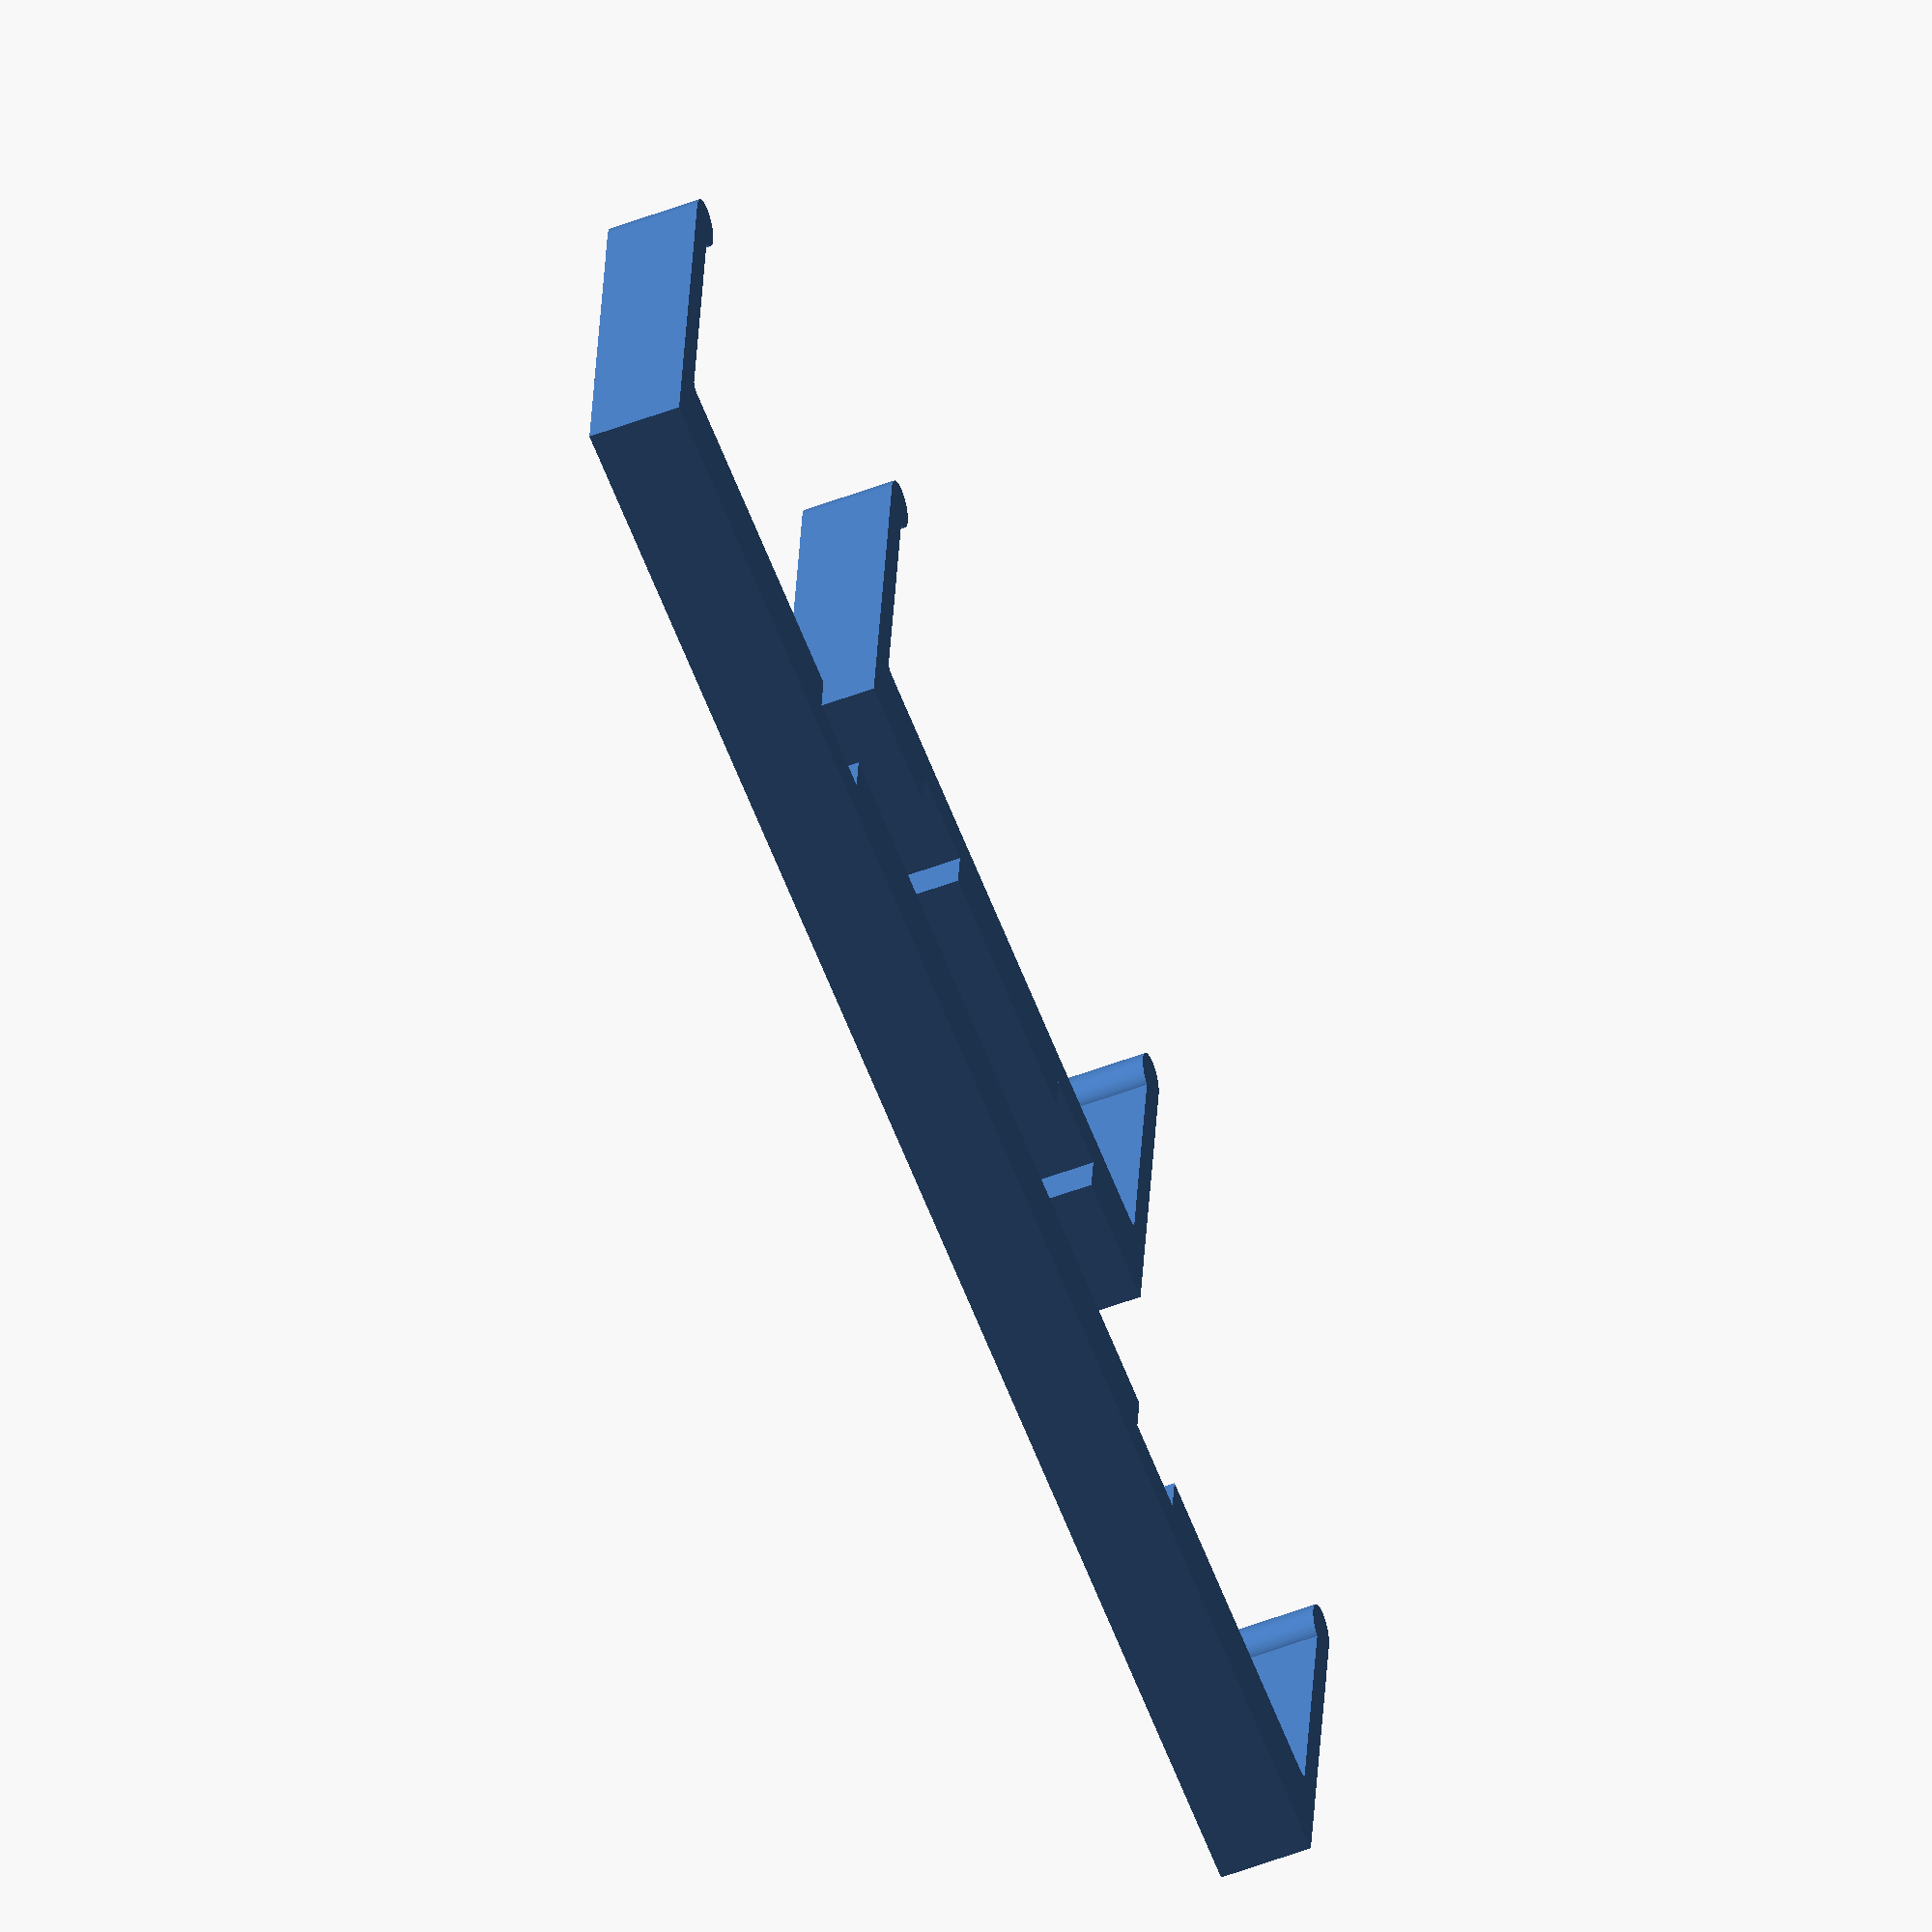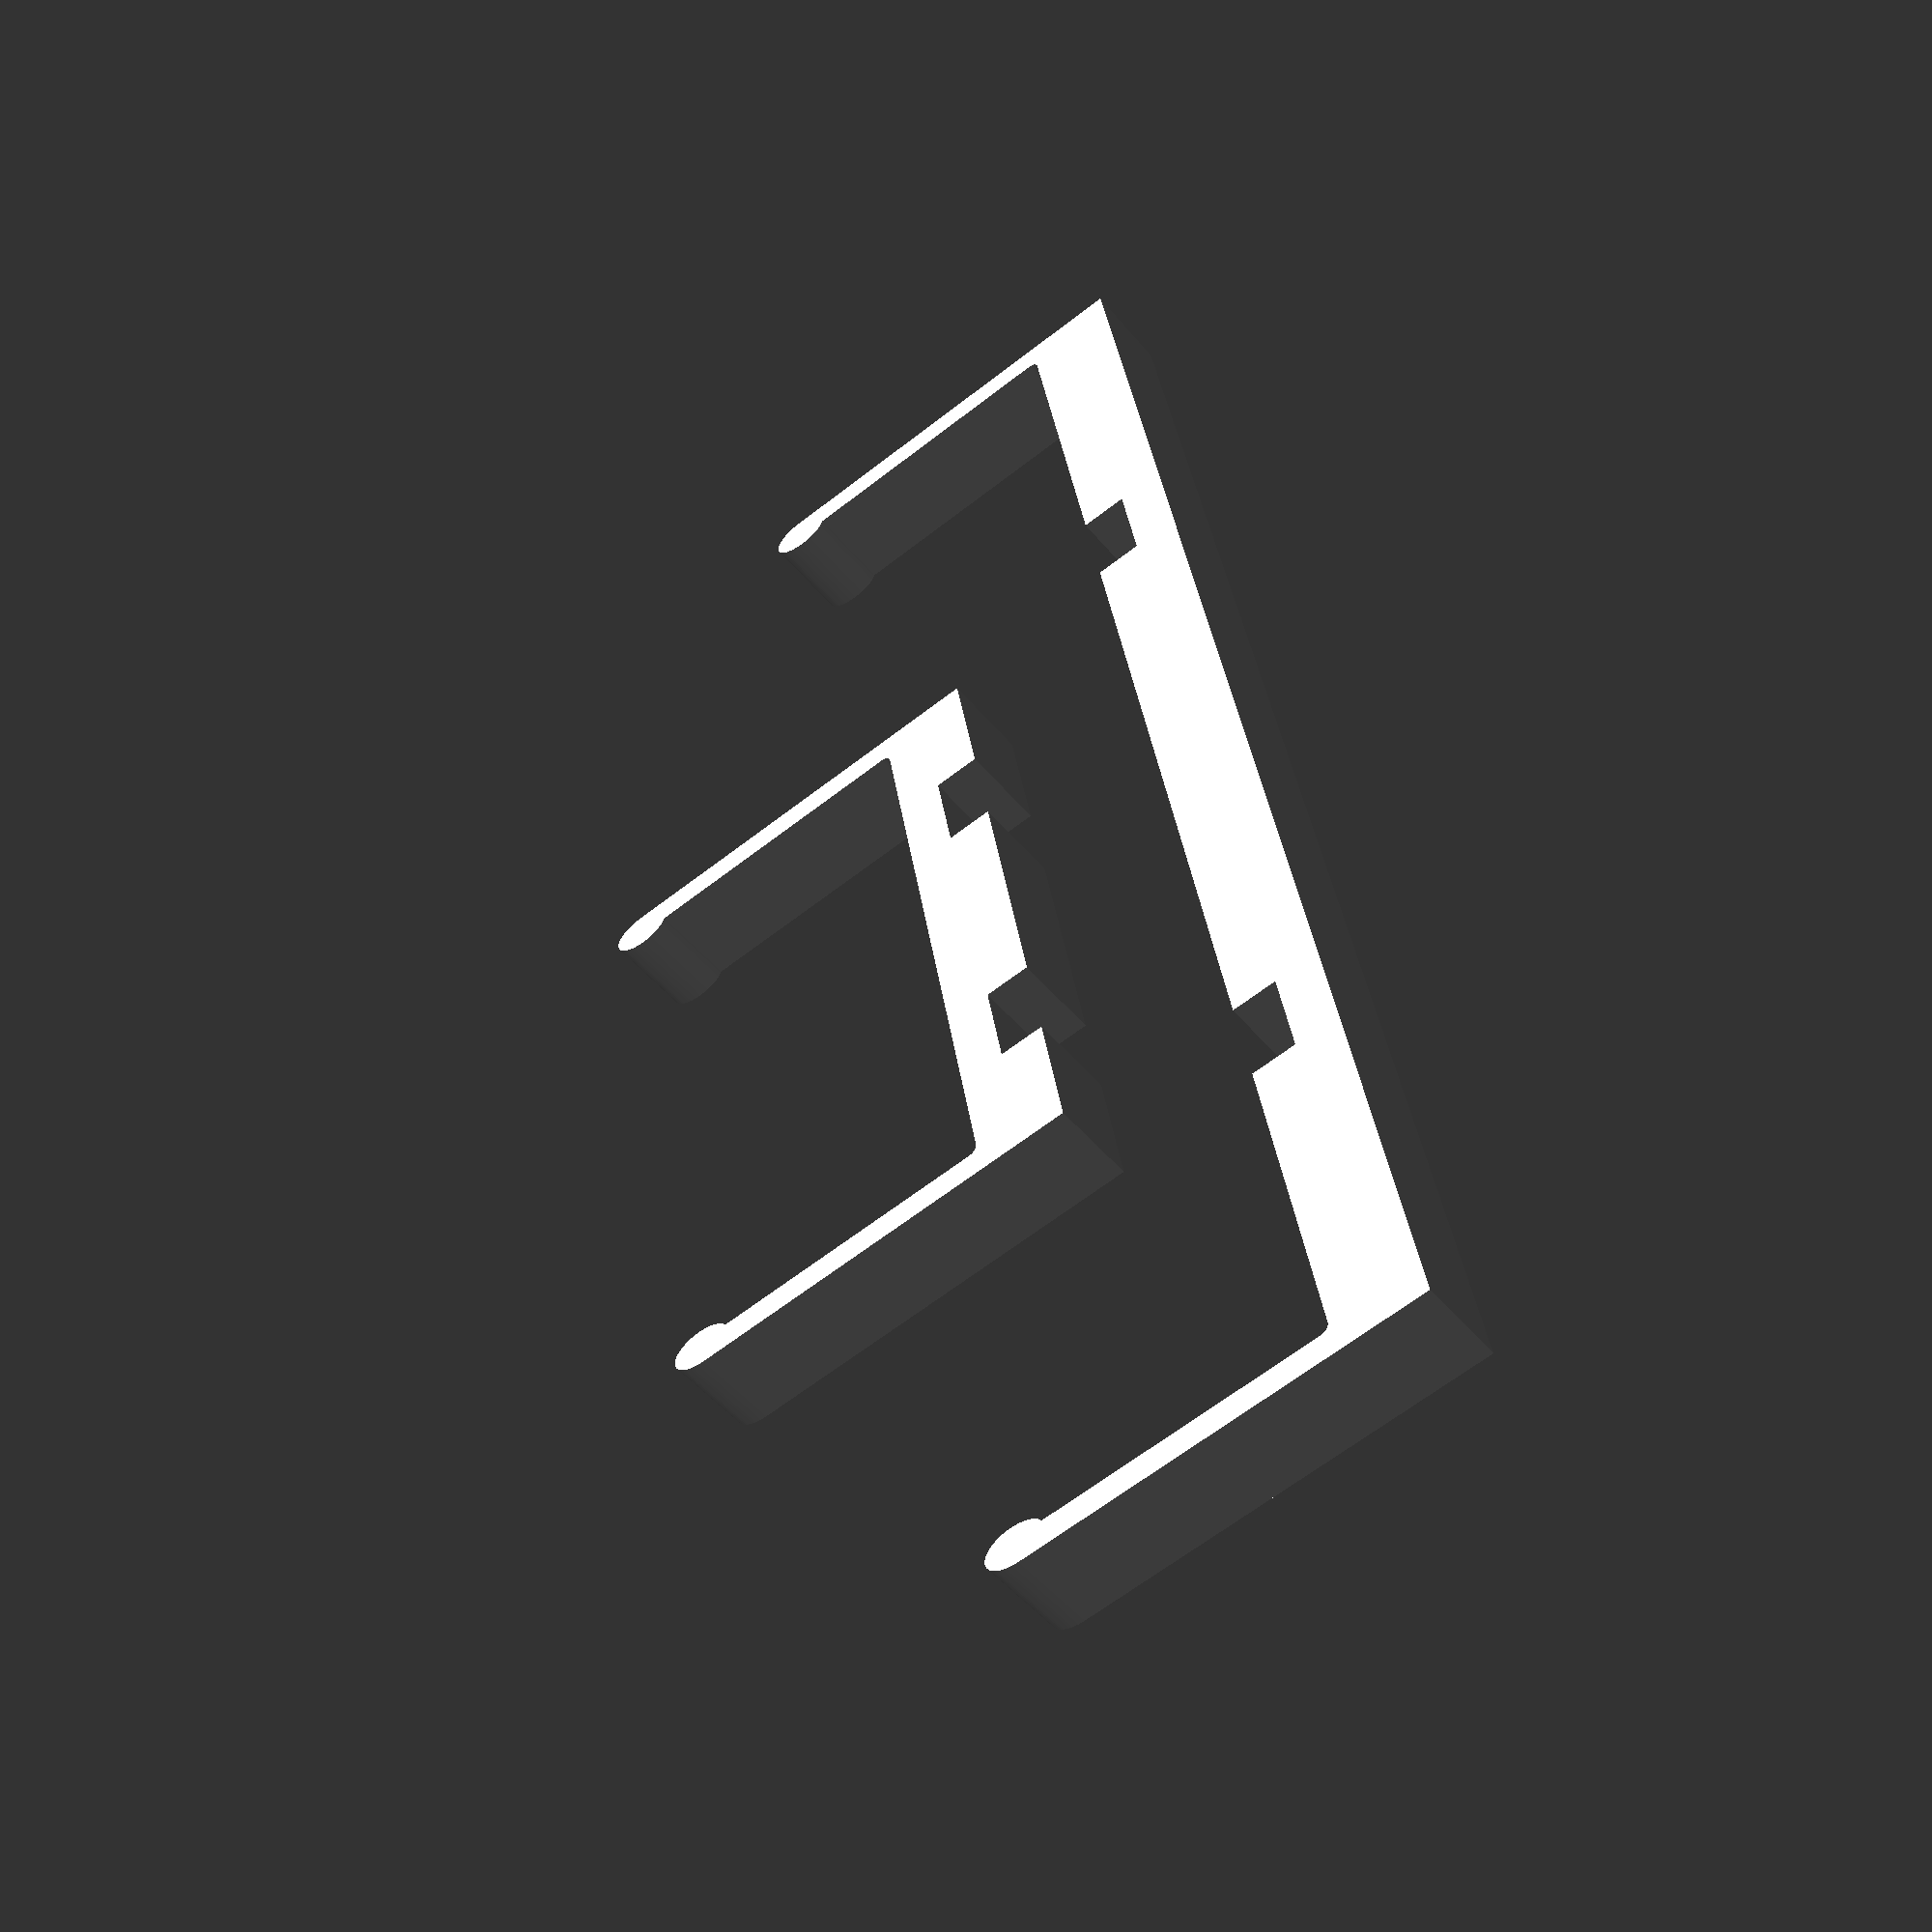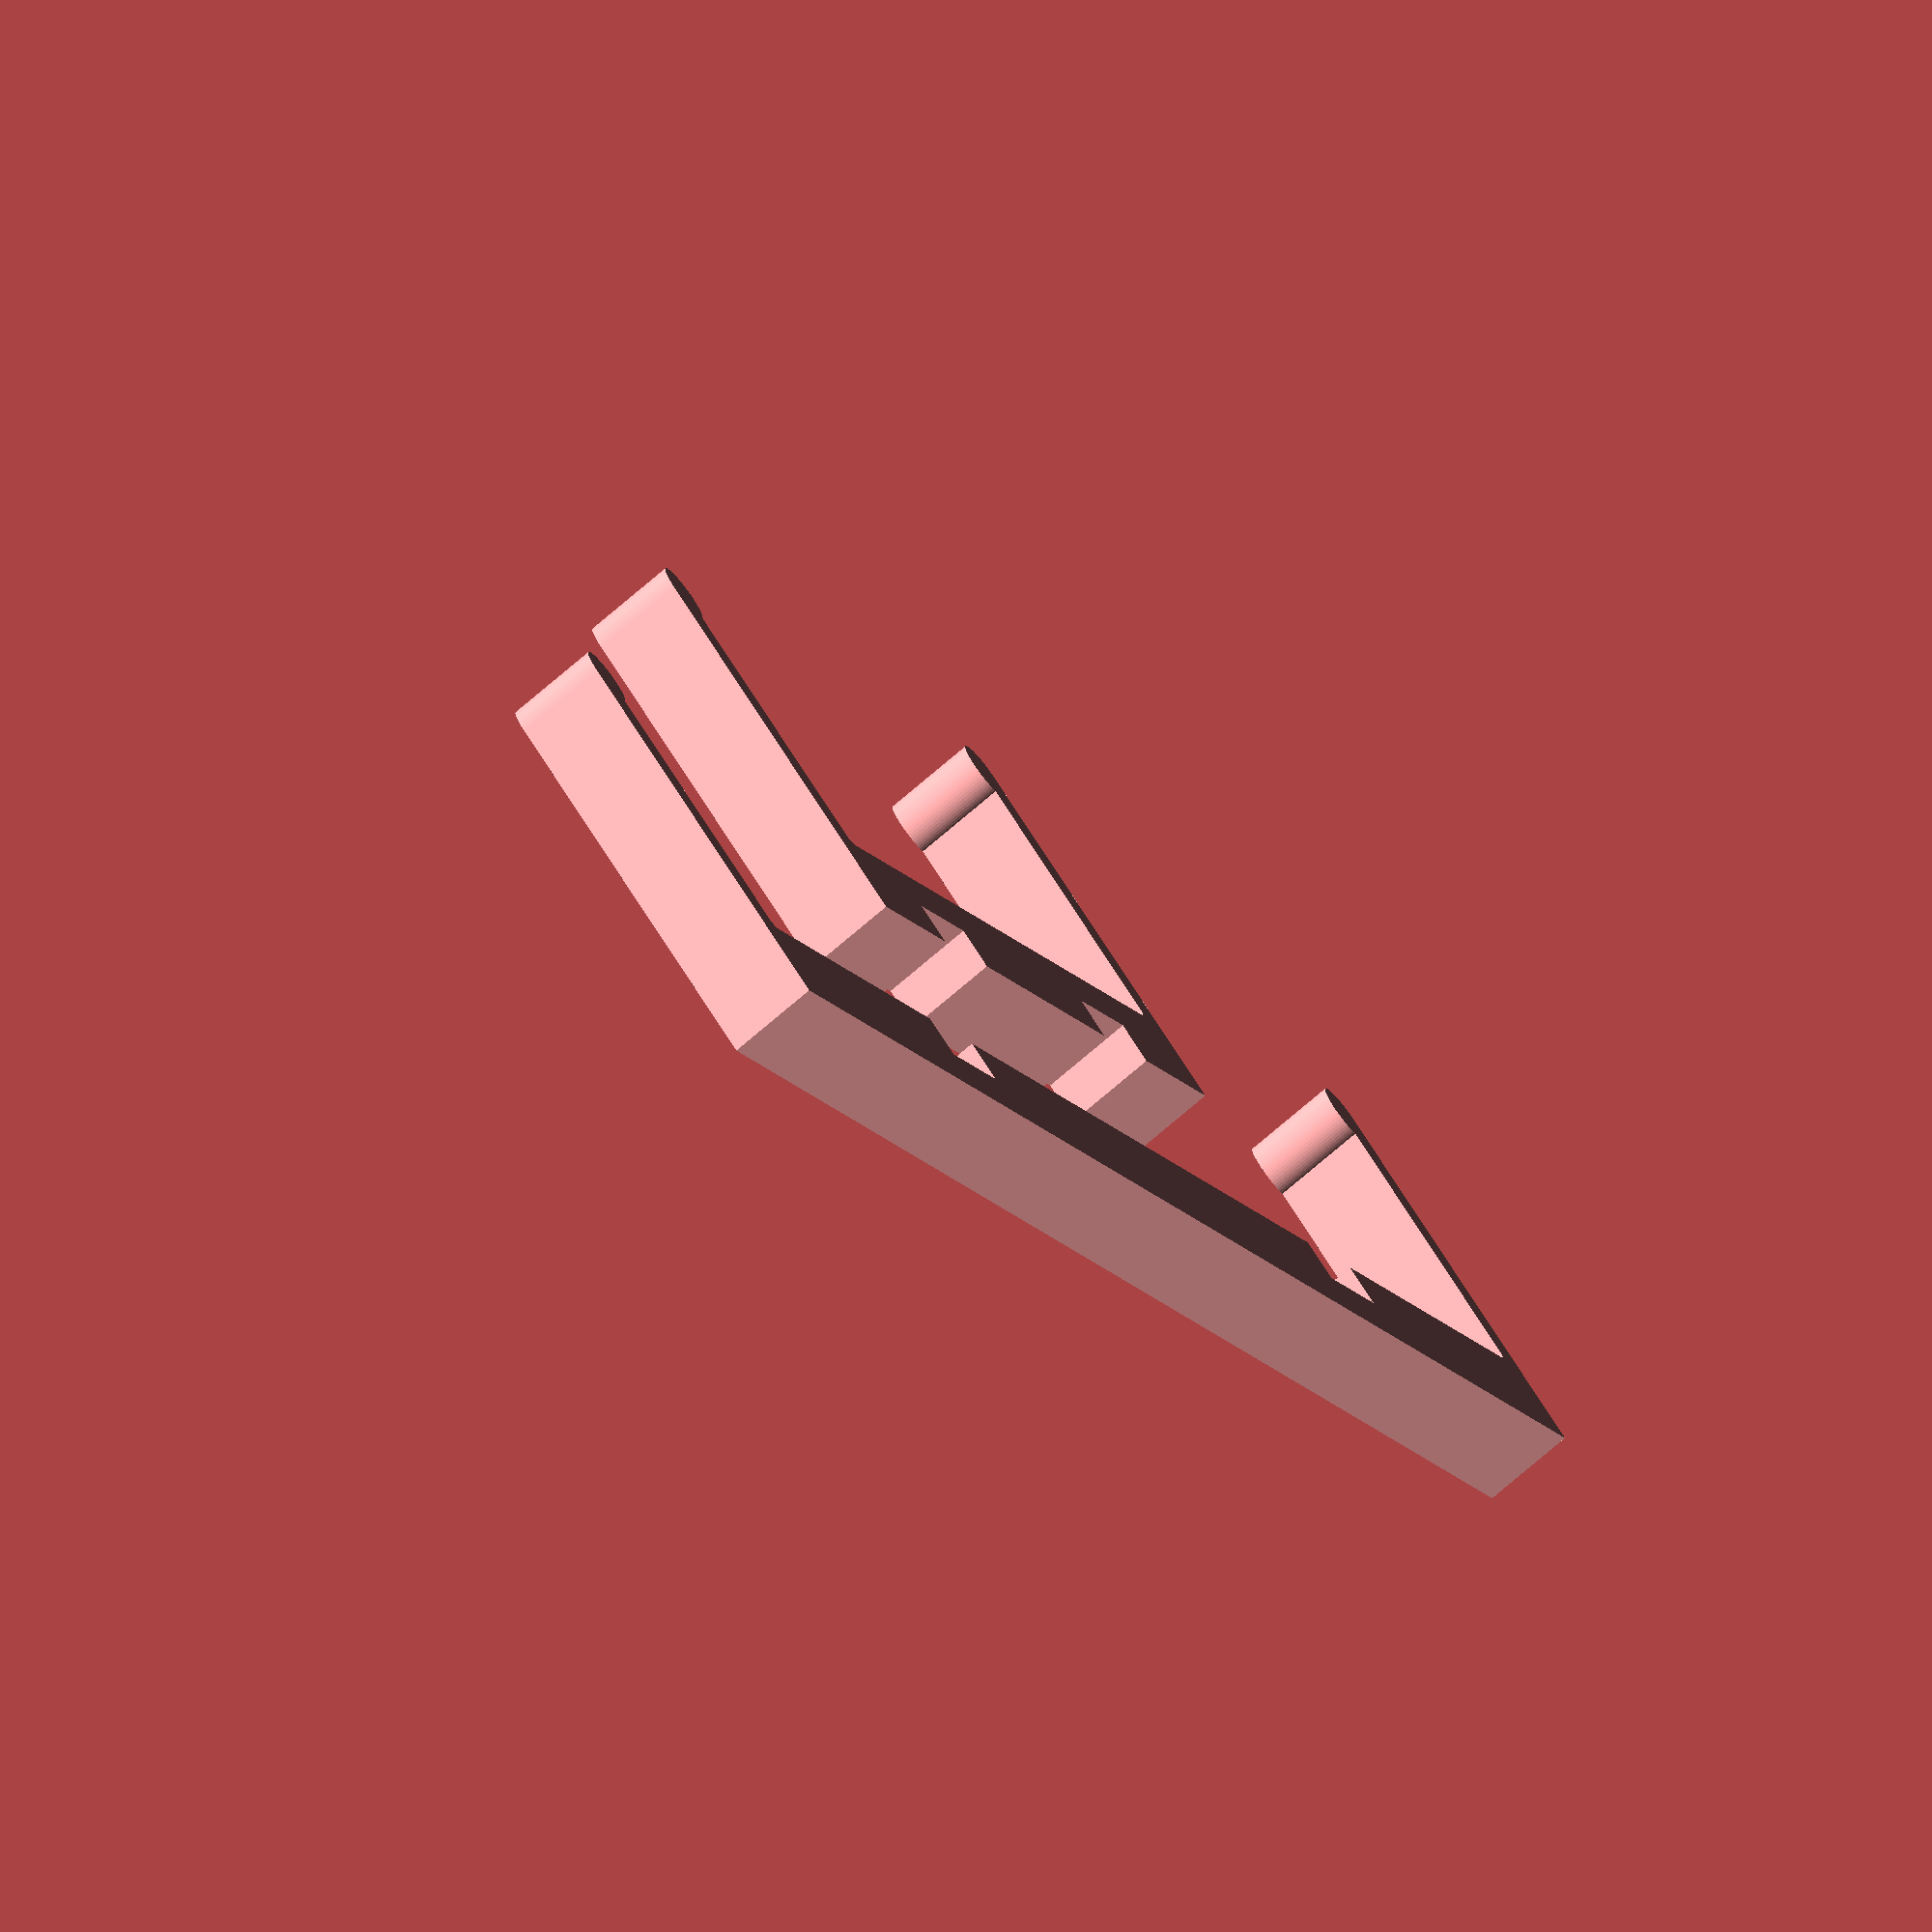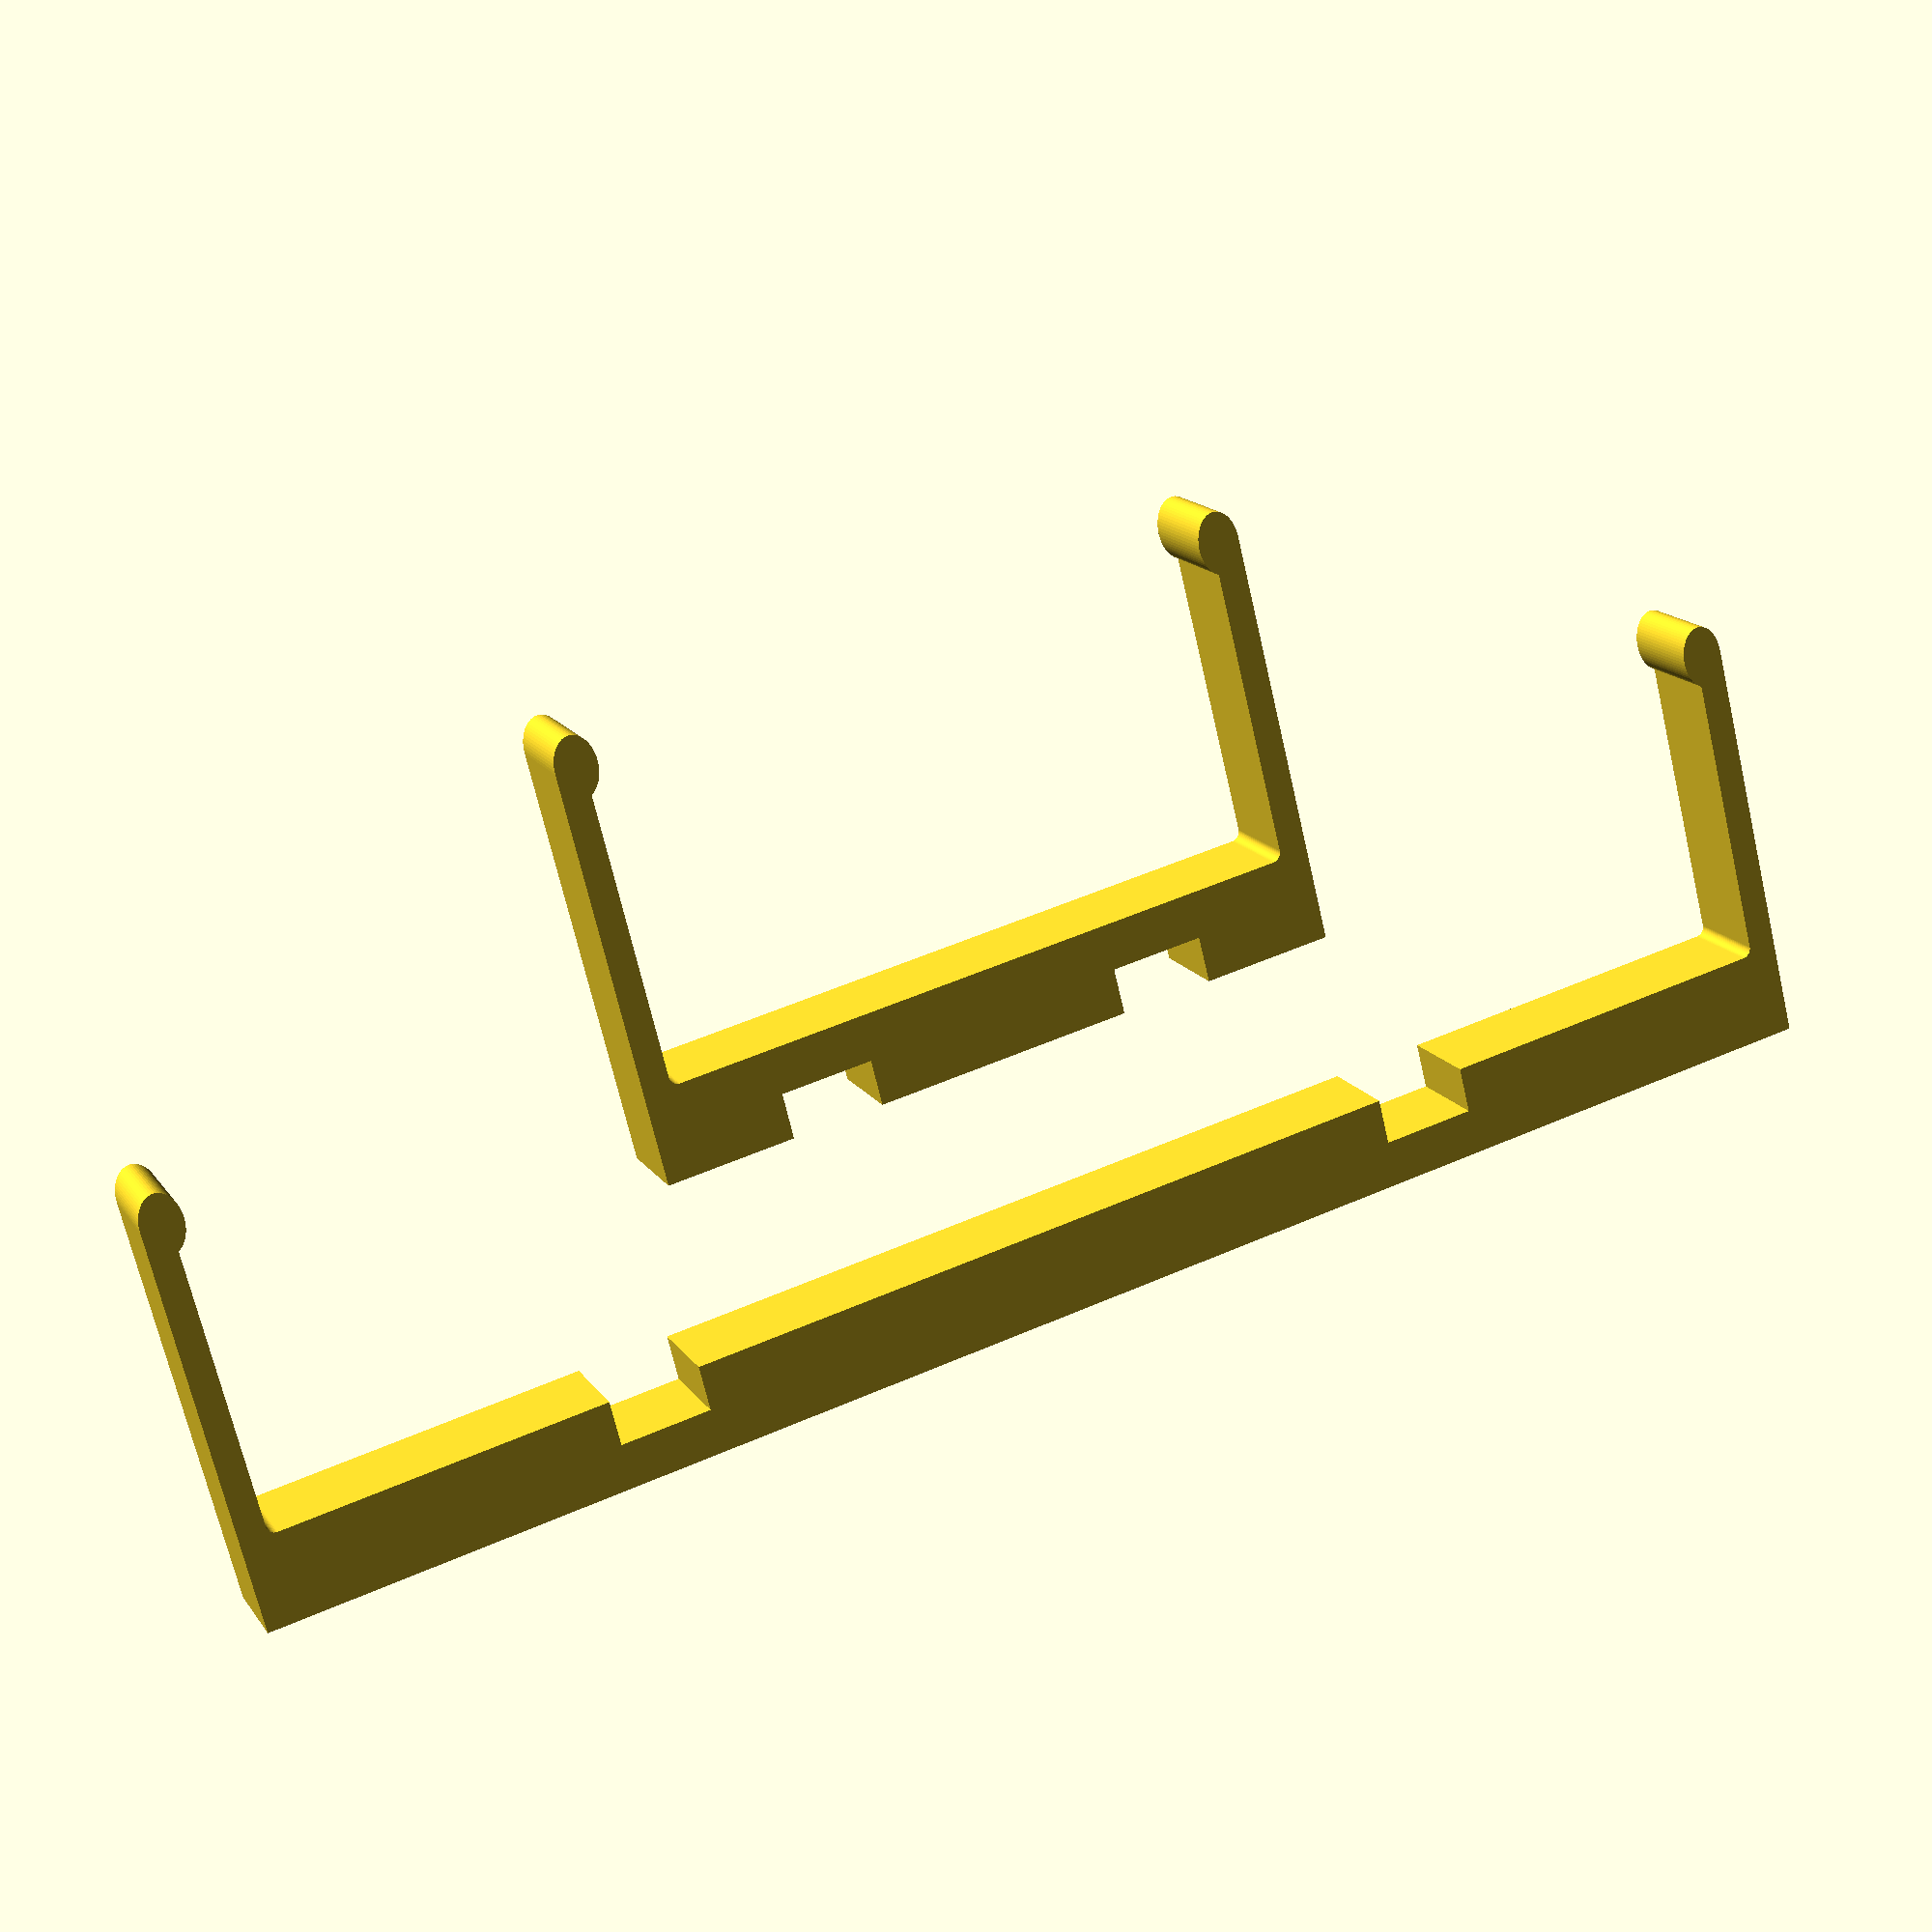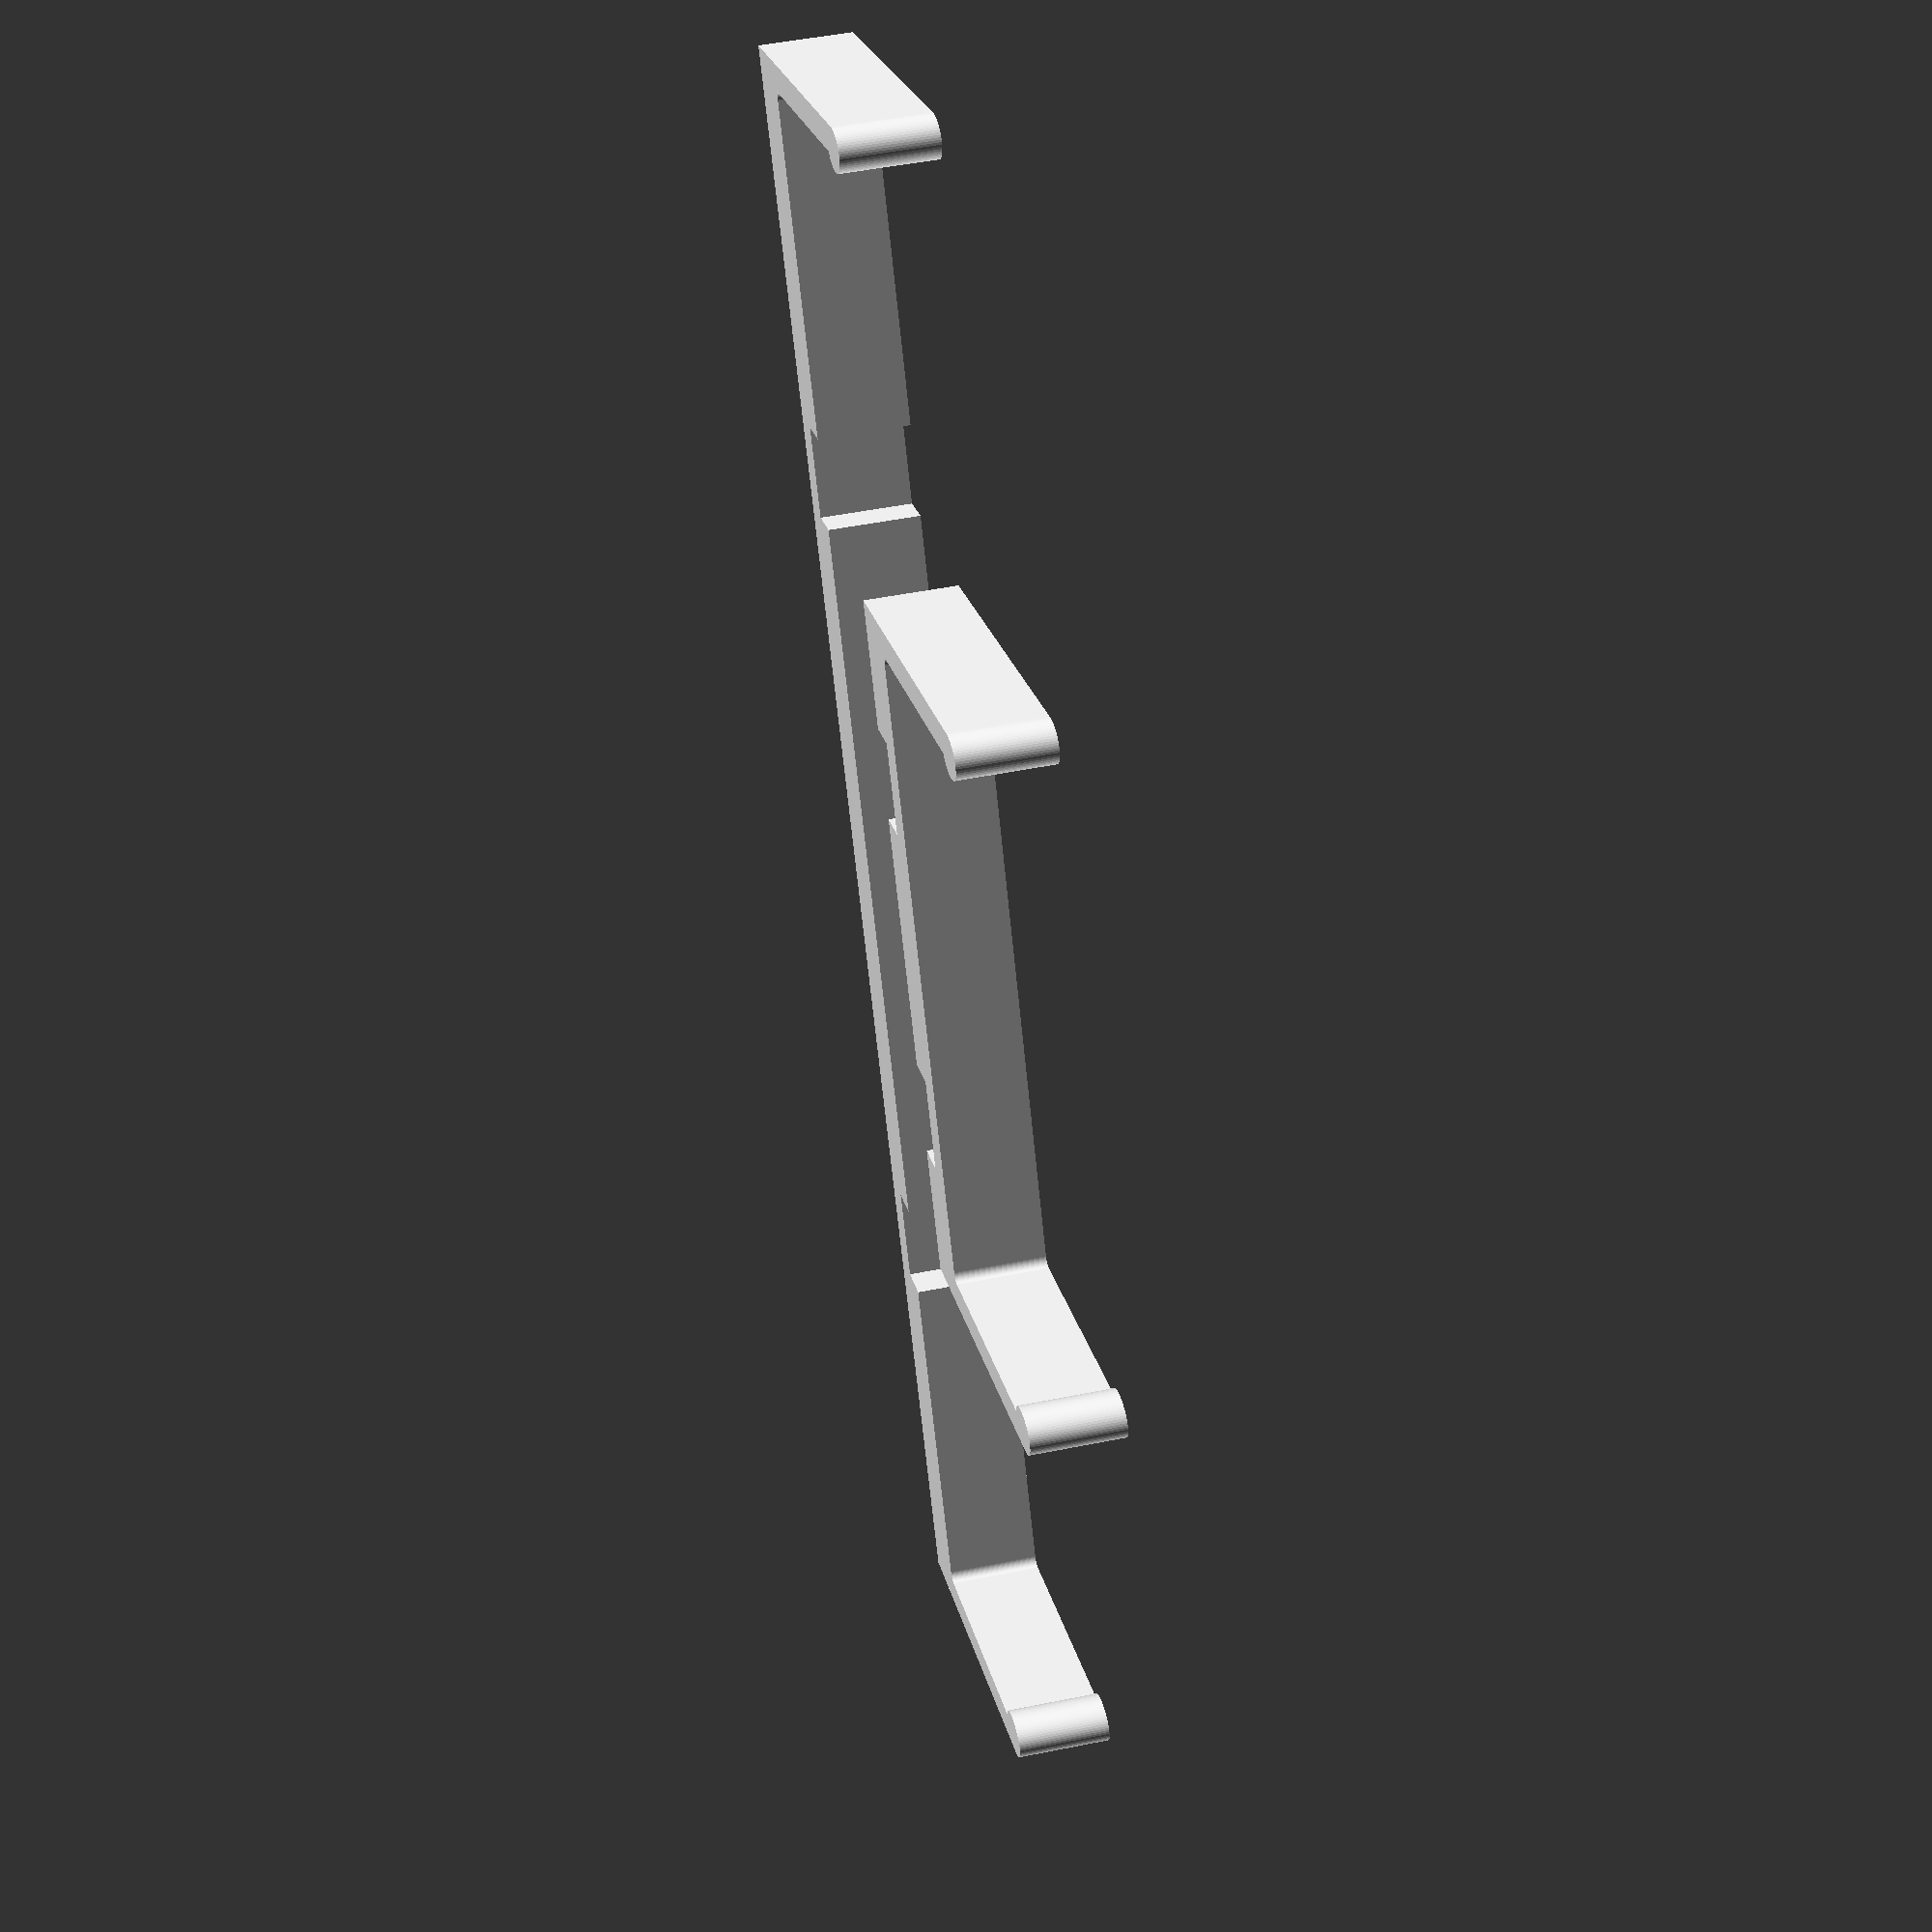
<openscad>
$fn = 60;


// Dimensions of the power supply, slightly rounded up
power_supply_length = 174;
power_supply_width  =  70;
power_supply_height =  35;

// Material strength
rigid_base = 5;
flex_width = 3;
width      = 10;

// Dimensions of printed parts
height_inner = power_supply_height;
height_total = height_inner + rigid_base * 2;


holder_lengthwise();

translate([0, 30, 0])
holder_widthwise();


module holder_widthwise() {
    holder(power_supply_width + flex_width * 2, power_supply_width, 0.0);
}

module holder_lengthwise() {
    holder(power_supply_length + flex_width * 2, power_supply_length, 1.0);
}

module holder(length_total, length_inner, slot_offset) {
    base_height = height_total - height_inner;

    linear_extrude(width)
    difference() {
        union() {
            polygon([
                [-length_total / 2, 0],
                [ length_total / 2, 0],
                [ length_total / 2, height_total],
                [ length_inner / 2, height_total],
                [ length_inner / 2, base_height],
                [-length_inner / 2, base_height],
                [-length_inner / 2, height_total],
                [-length_total / 2, height_total],
            ]);

            translate([-length_total / 2, height_total])
            lump(1);

            translate([length_total / 2, height_total])
            lump(-1);

            translate([-length_inner / 2, base_height])
            chamfer(1.0);

            translate([length_inner / 2, base_height])
            chamfer(-1.0);
        }

        slot_size = [width, base_height];

        translate([length_total * 0.25, base_height * slot_offset])
        square(slot_size, center = true);

        translate([length_total * -0.25, base_height * slot_offset])
        square(slot_size, center = true);
    }

    module lump(direction) {
        d = flex_width * 1.5;

        translate([d / 2, 0, 0] * direction)
        scale([1, 1.5])
        circle(d = d);
    }

    module chamfer(f) {
        r = 1.0;

        difference() {
            square([r, r] * 2, center = true);

            translate([f * r, r])
            circle(r = r);
        }
    }
}

</openscad>
<views>
elev=56.0 azim=353.4 roll=111.5 proj=o view=solid
elev=227.9 azim=80.2 roll=142.9 proj=p view=wireframe
elev=252.7 azim=228.3 roll=49.1 proj=o view=solid
elev=344.6 azim=14.1 roll=157.6 proj=p view=solid
elev=310.8 azim=62.1 roll=77.4 proj=p view=solid
</views>
